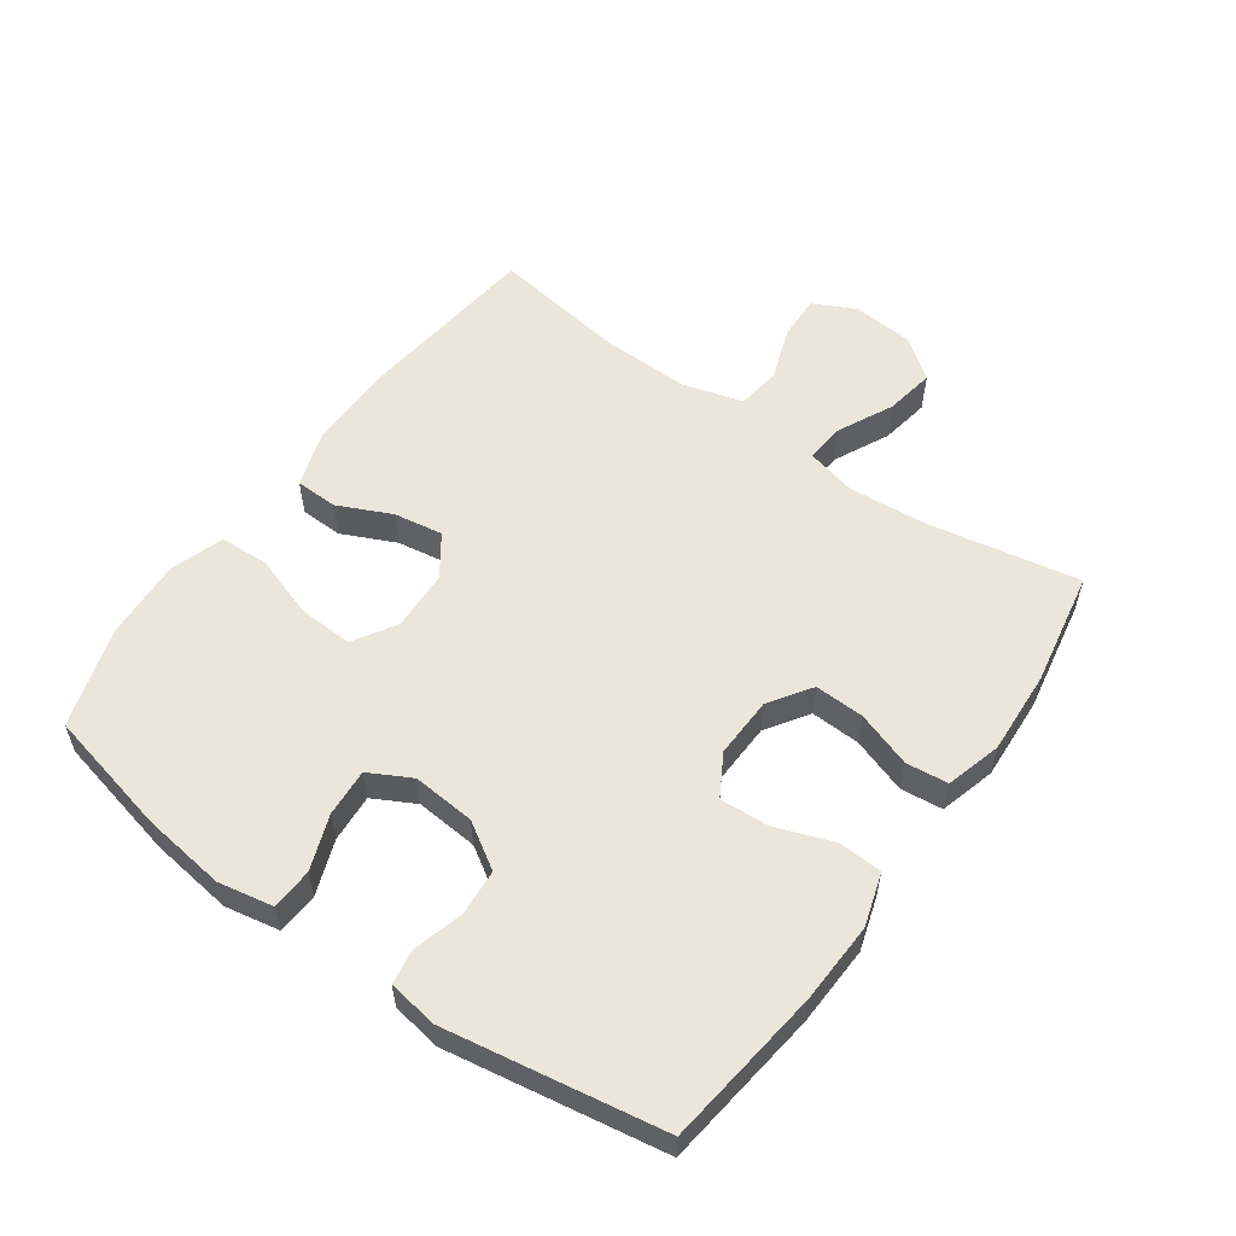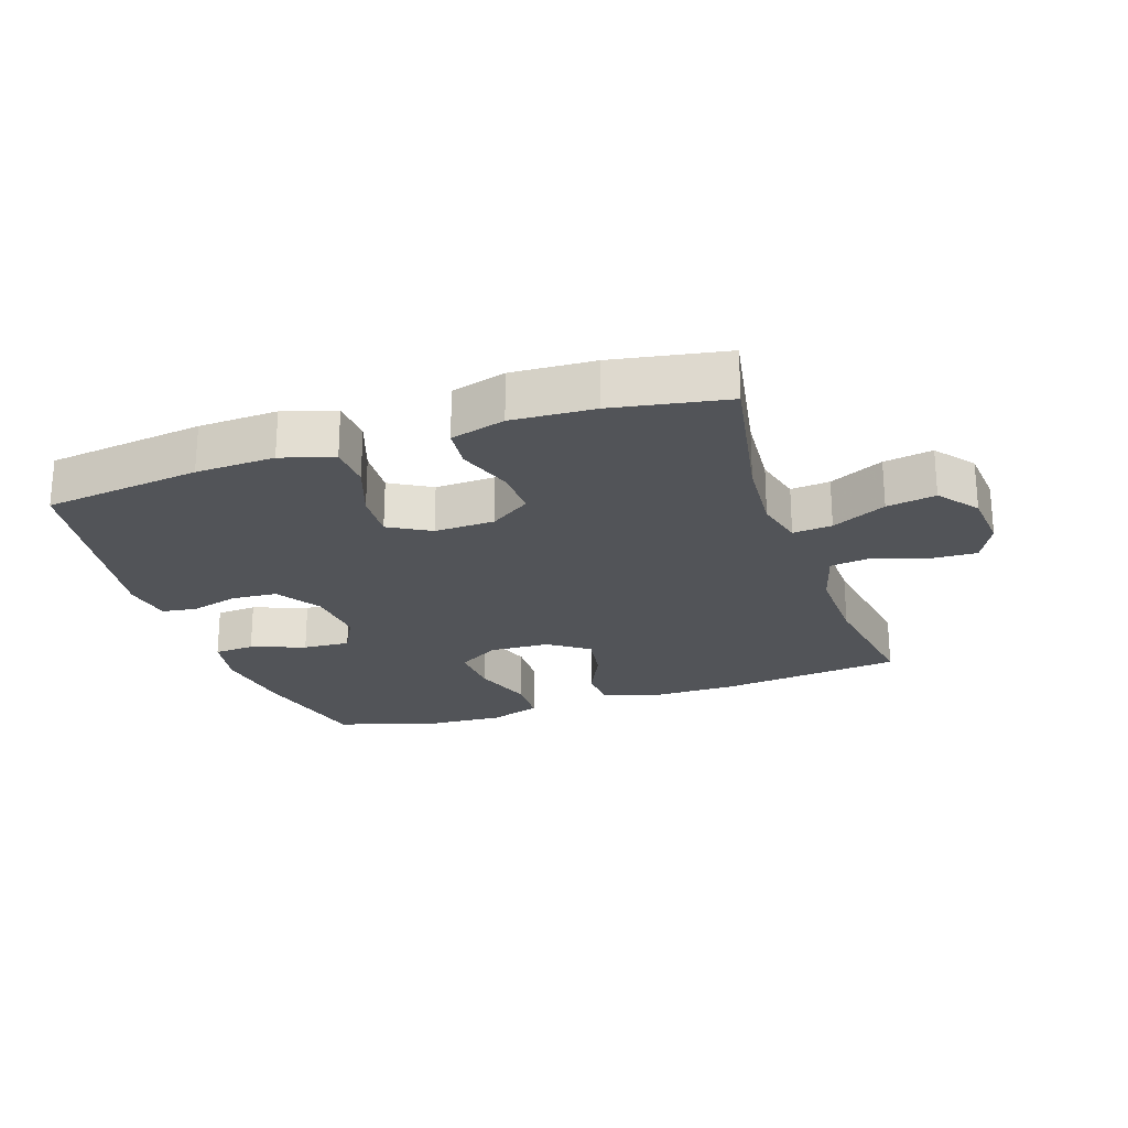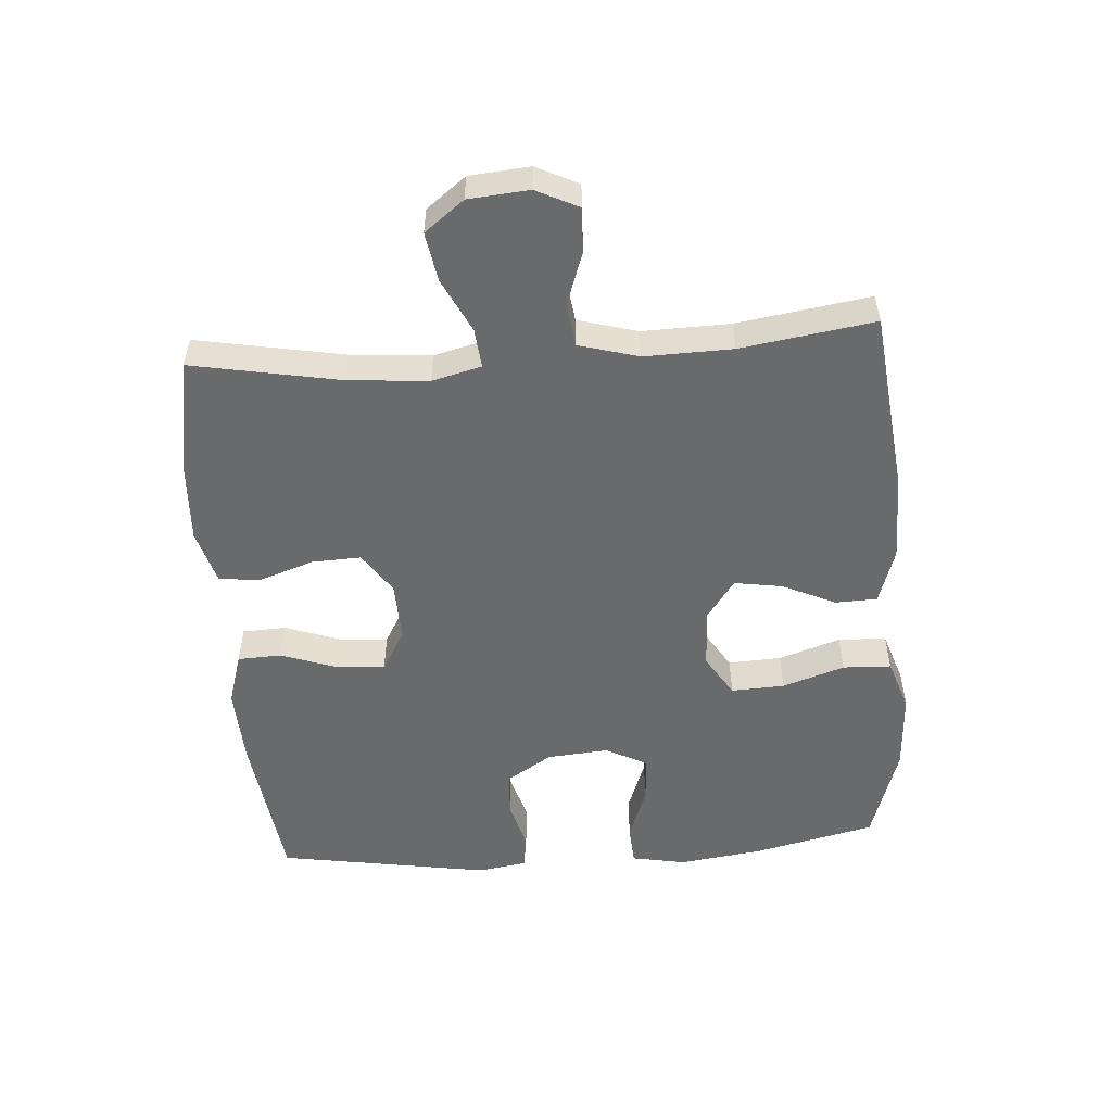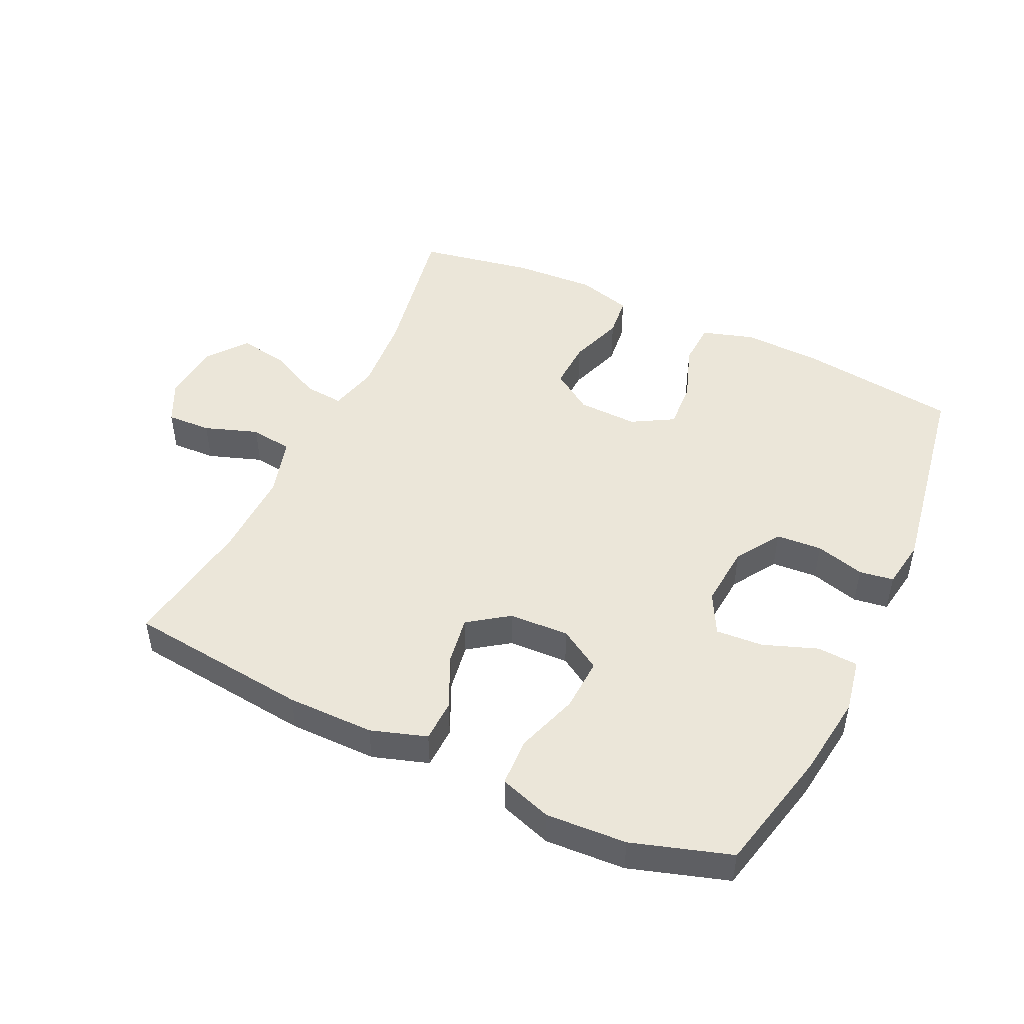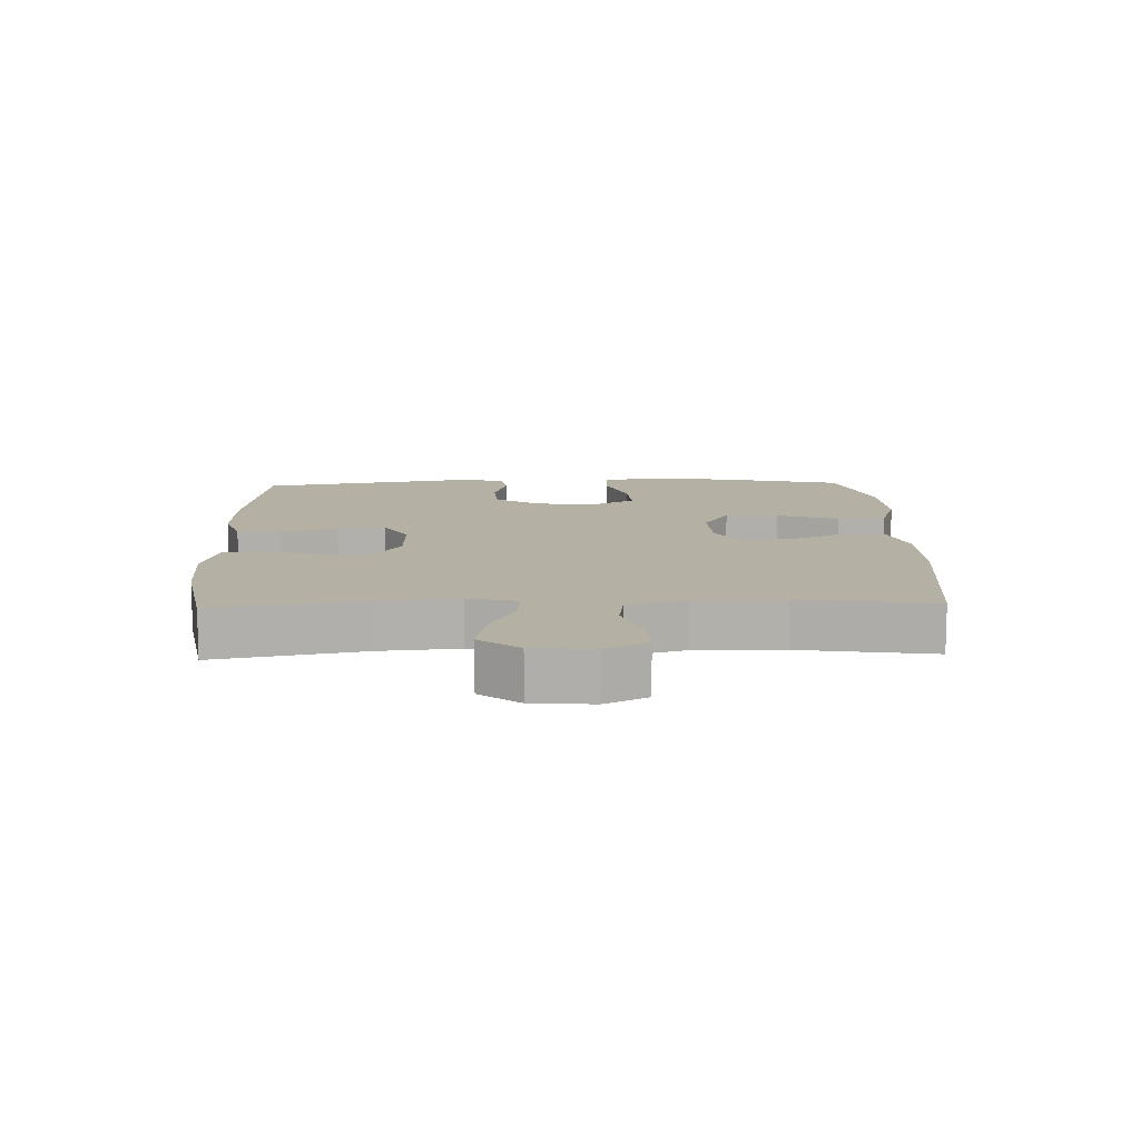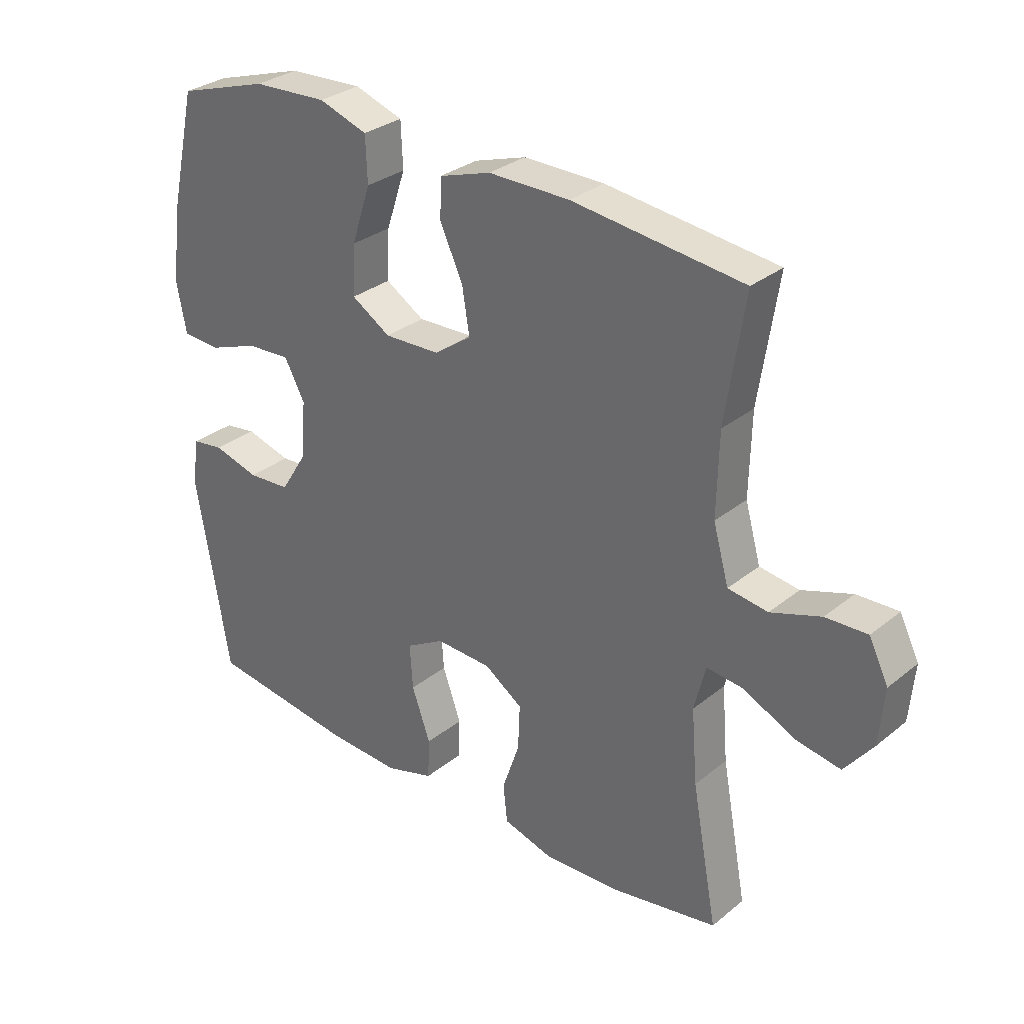
<metadata>
{"format":"obj","ext":"obj","renderer":"f3d","projection":"perspective","resolution":1024,"background":"white","views":[{"elev":56.3,"azim":125.4,"up":"+Y"},{"elev":-23.2,"azim":-161.2,"up":"+Y"},{"elev":-52.9,"azim":-85.8,"up":"+Y"},{"elev":47.9,"azim":25.3,"up":"+Y"},{"elev":11.6,"azim":-91.9,"up":"+Y"},{"elev":30.8,"azim":-138.9,"up":"+Z"}]}
</metadata>
<code>
v -0.5 0.07 0.5
v -0.217 0.07 0.532
v -0.082 0.07 0.532
v 0.004 0.07 0.504
v 0.006 0.07 0.439
v -0.032 0.07 0.357
v -0.044 0.07 0.282
v 0.018 0.07 0.238
v 0.111 0.07 0.234
v 0.176 0.07 0.274
v 0.172 0.07 0.357
v 0.14 0.07 0.453
v 0.143 0.07 0.528
v 0.224 0.07 0.555
v 0.348 0.07 0.548
v 0.5 0.07 0.5
v 0.544 0.07 0.308
v 0.561 0.07 0.18
v 0.545 0.07 0.096
v 0.482 0.07 0.092
v 0.398 0.07 0.123
v 0.325 0.07 0.128
v 0.291 0.07 0.064
v 0.299 0.07 -0.032
v 0.343 0.07 -0.102
v 0.414 0.07 -0.107
v 0.49 0.07 -0.086
v 0.543 0.07 -0.094
v 0.555 0.07 -0.17
v 0.5 0.07 -0.5
v 0.256 0.07 -0.531
v 0.133 0.07 -0.536
v 0.052 0.07 -0.511
v 0.049 0.07 -0.443
v 0.08 0.07 -0.356
v 0.085 0.07 -0.281
v 0.021 0.07 -0.244
v -0.072 0.07 -0.247
v -0.136 0.07 -0.29
v -0.133 0.07 -0.366
v -0.104 0.07 -0.451
v -0.111 0.07 -0.515
v -0.196 0.07 -0.539
v -0.324 0.07 -0.532
v -0.5 0.07 -0.5
v -0.457 0.07 -0.27
v -0.447 0.07 -0.147
v -0.466 0.07 -0.071
v -0.527 0.07 -0.077
v -0.611 0.07 -0.118
v -0.687 0.07 -0.131
v -0.734 0.07 -0.07
v -0.742 0.07 0.024
v -0.71 0.07 0.089
v -0.641 0.07 0.086
v -0.558 0.07 0.057
v -0.492 0.07 0.066
v -0.466 0.07 0.158
v -0.469 0.07 0.294
v -0.5 0 0.5
v -0.217 0 0.532
v -0.082 0 0.532
v 0.004 0 0.504
v 0.006 0 0.439
v -0.032 0 0.357
v -0.044 0 0.282
v 0.018 0 0.238
v 0.111 0 0.234
v 0.176 0 0.274
v 0.172 0 0.357
v 0.14 0 0.453
v 0.143 0 0.528
v 0.224 0 0.555
v 0.348 0 0.548
v 0.5 0 0.5
v 0.544 0 0.308
v 0.561 0 0.18
v 0.545 0 0.096
v 0.482 0 0.092
v 0.398 0 0.123
v 0.325 0 0.128
v 0.291 0 0.064
v 0.299 0 -0.032
v 0.343 0 -0.102
v 0.414 0 -0.107
v 0.49 0 -0.086
v 0.543 0 -0.094
v 0.555 0 -0.17
v 0.5 0 -0.5
v 0.256 0 -0.531
v 0.133 0 -0.536
v 0.052 0 -0.511
v 0.049 0 -0.443
v 0.08 0 -0.356
v 0.085 0 -0.281
v 0.021 0 -0.244
v -0.072 0 -0.247
v -0.136 0 -0.29
v -0.133 0 -0.366
v -0.104 0 -0.451
v -0.111 0 -0.515
v -0.196 0 -0.539
v -0.324 0 -0.532
v -0.5 0 -0.5
v -0.457 0 -0.27
v -0.447 0 -0.147
v -0.466 0 -0.071
v -0.527 0 -0.077
v -0.611 0 -0.118
v -0.687 0 -0.131
v -0.734 0 -0.07
v -0.742 0 0.024
v -0.71 0 0.089
v -0.641 0 0.086
v -0.558 0 0.057
v -0.492 0 0.066
v -0.466 0 0.158
v -0.469 0 0.294
f 53 54 55 56
f 53 56 57
f 52 53 57
f 49 50 51 52
f 48 49 52 57
f 47 48 57 58
f 43 44 45 46
f 43 46 47
f 40 41 42 43
f 39 40 43 47
f 38 39 47 58
f 32 33 34 35
f 32 35 36
f 31 32 36
f 30 31 36
f 29 30 36 37
f 26 27 28 29
f 25 26 29 37
f 18 19 20 21
f 18 21 22
f 17 18 22
f 16 17 22
f 15 16 22 23
f 11 12 13 14
f 10 11 14 15
f 3 4 5 6
f 3 6 7
f 59 1 2 3
f 59 3 7
f 58 59 7 8
f 38 58 8 9
f 24 25 37 38
f 23 24 38 9
f 10 15 23
f 9 10 23
f 115 114 113 112
f 116 115 112
f 116 112 111
f 111 110 109 108
f 116 111 108 107
f 117 116 107 106
f 105 104 103 102
f 106 105 102
f 102 101 100 99
f 106 102 99 98
f 117 106 98 97
f 94 93 92 91
f 95 94 91
f 95 91 90
f 95 90 89
f 96 95 89 88
f 88 87 86 85
f 96 88 85 84
f 80 79 78 77
f 81 80 77
f 81 77 76
f 81 76 75
f 82 81 75 74
f 73 72 71 70
f 74 73 70 69
f 65 64 63 62
f 66 65 62
f 62 61 60 118
f 66 62 118
f 67 66 118 117
f 68 67 117 97
f 97 96 84 83
f 68 97 83 82
f 82 74 69
f 82 69 68
f 1 60 61 2
f 2 61 62 3
f 3 62 63 4
f 4 63 64 5
f 5 64 65 6
f 6 65 66 7
f 7 66 67 8
f 8 67 68 9
f 9 68 69 10
f 10 69 70 11
f 11 70 71 12
f 12 71 72 13
f 13 72 73 14
f 14 73 74 15
f 15 74 75 16
f 16 75 76 17
f 17 76 77 18
f 18 77 78 19
f 19 78 79 20
f 20 79 80 21
f 21 80 81 22
f 22 81 82 23
f 23 82 83 24
f 24 83 84 25
f 25 84 85 26
f 26 85 86 27
f 27 86 87 28
f 28 87 88 29
f 29 88 89 30
f 30 89 90 31
f 31 90 91 32
f 32 91 92 33
f 33 92 93 34
f 34 93 94 35
f 35 94 95 36
f 36 95 96 37
f 37 96 97 38
f 38 97 98 39
f 39 98 99 40
f 40 99 100 41
f 41 100 101 42
f 42 101 102 43
f 43 102 103 44
f 44 103 104 45
f 45 104 105 46
f 46 105 106 47
f 47 106 107 48
f 48 107 108 49
f 49 108 109 50
f 50 109 110 51
f 51 110 111 52
f 52 111 112 53
f 53 112 113 54
f 54 113 114 55
f 55 114 115 56
f 56 115 116 57
f 57 116 117 58
f 58 117 118 59
f 59 118 60 1

</code>
